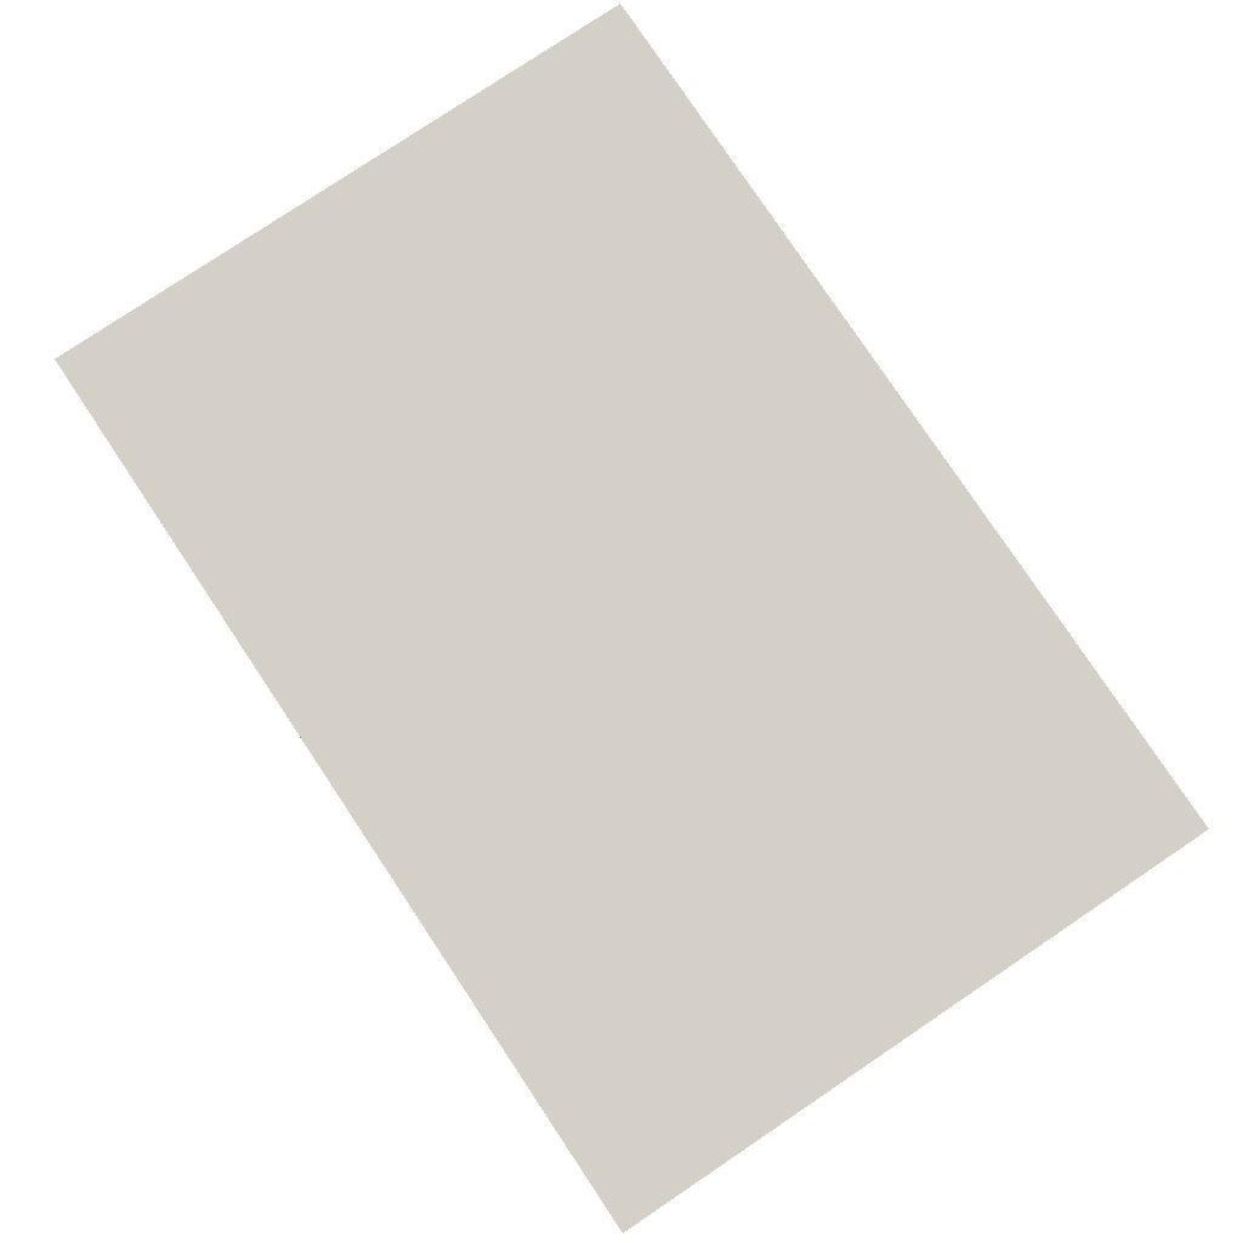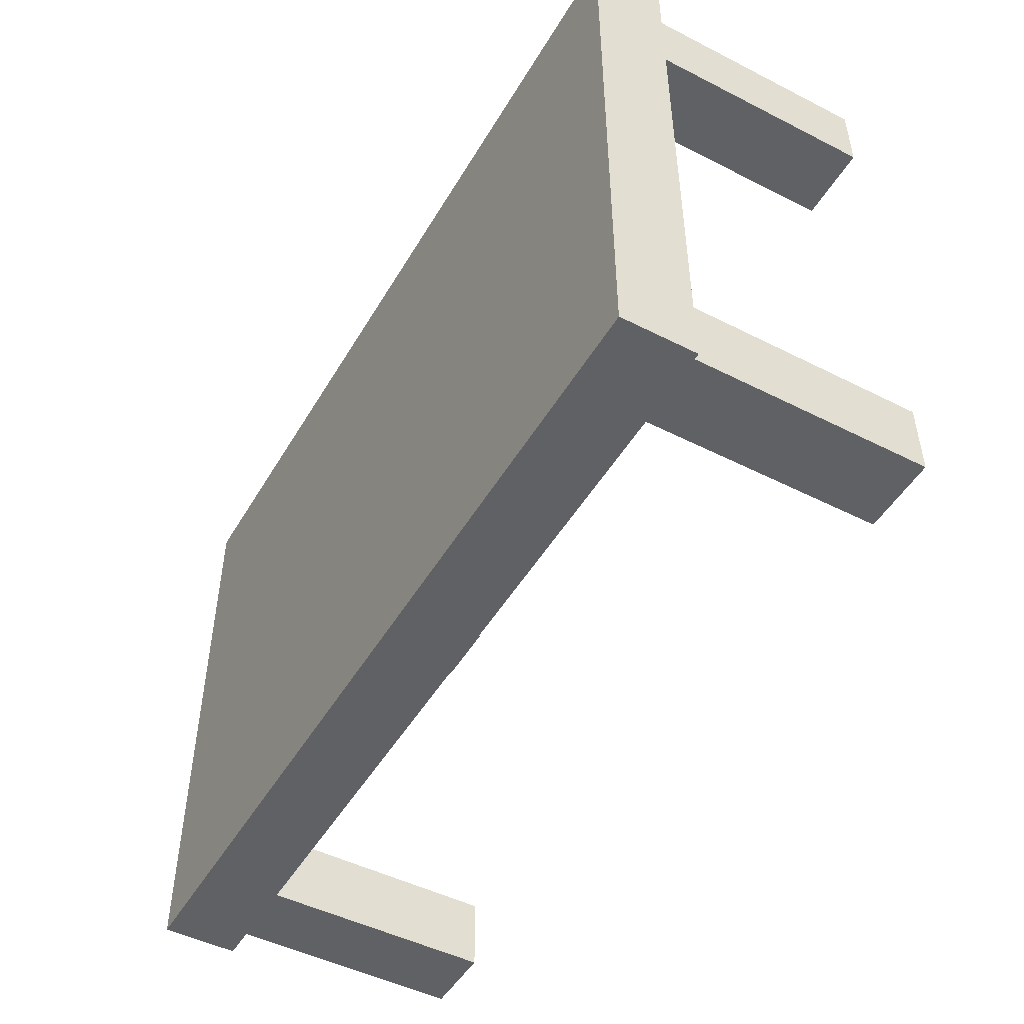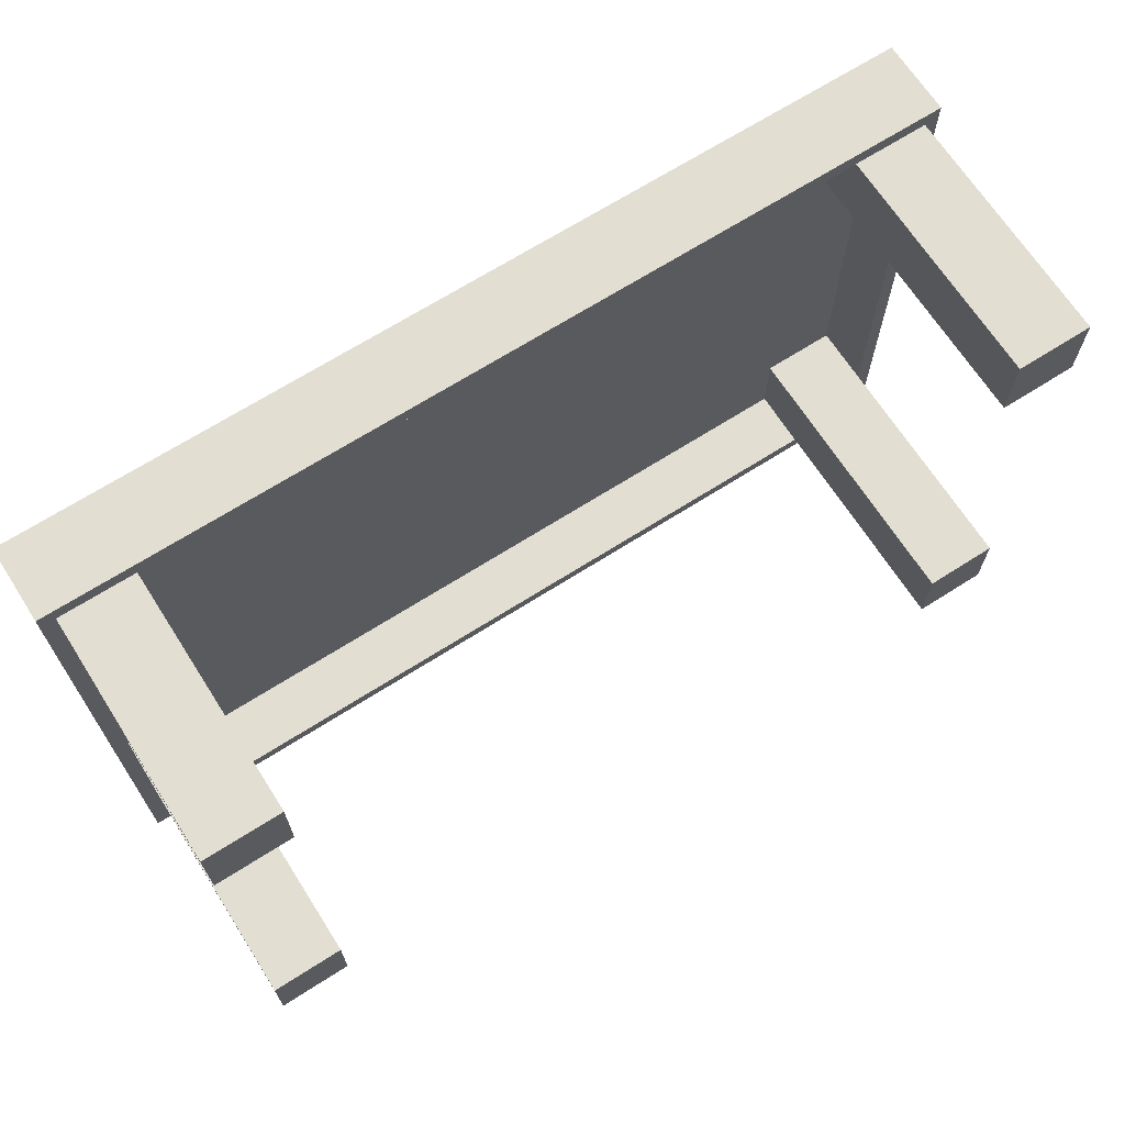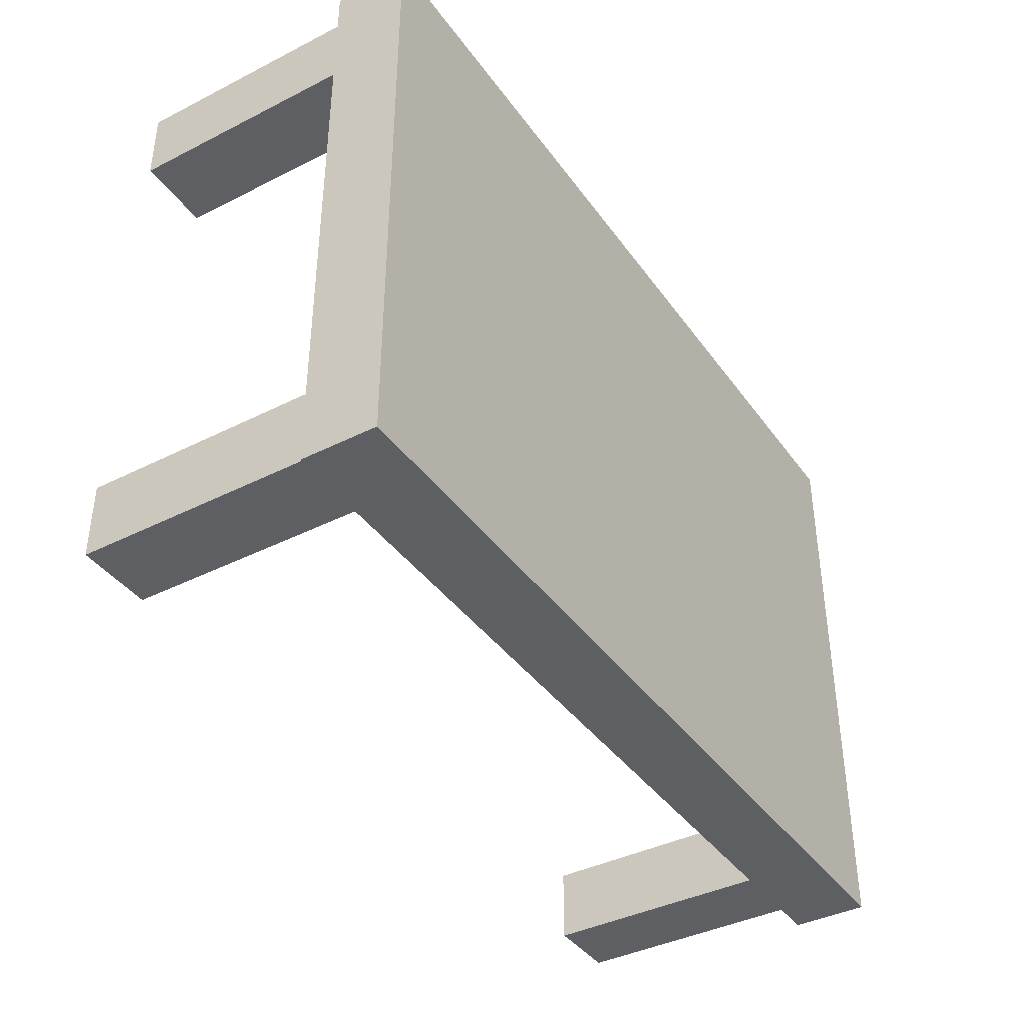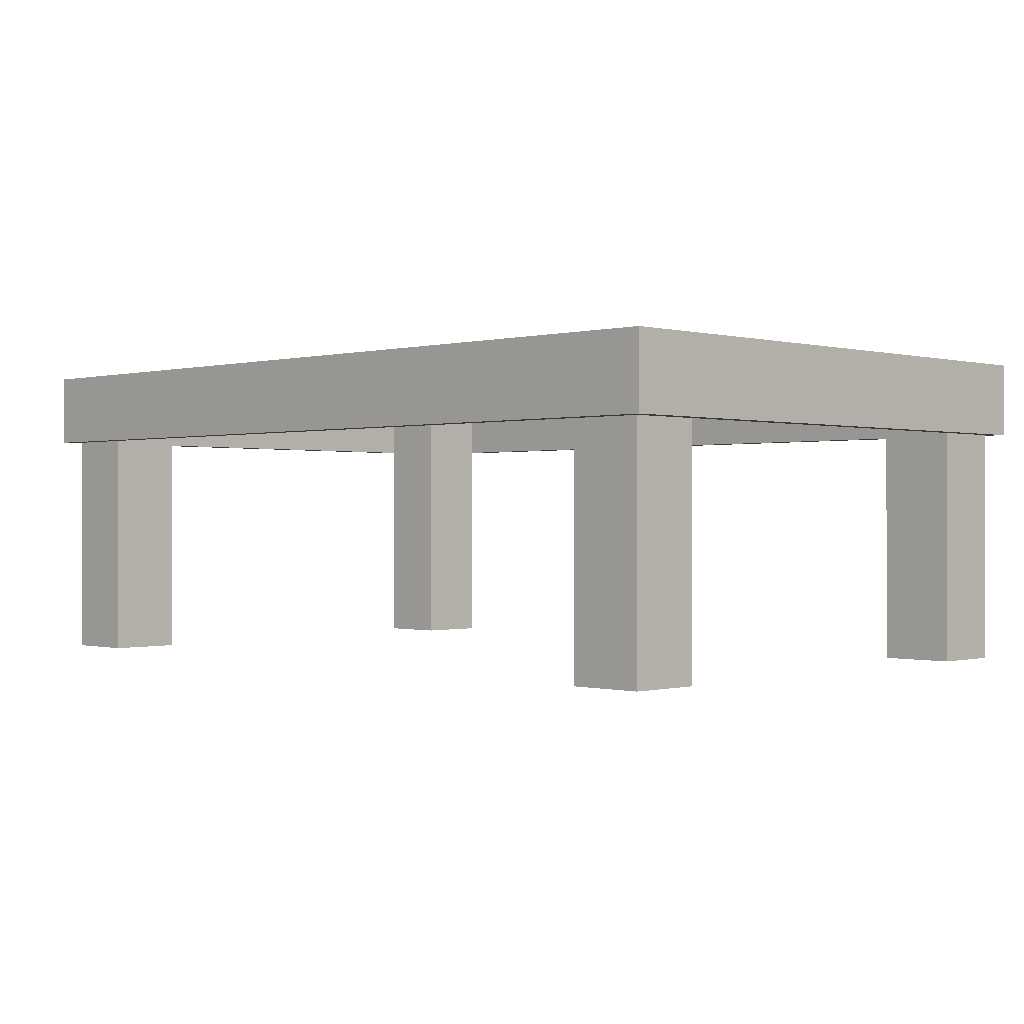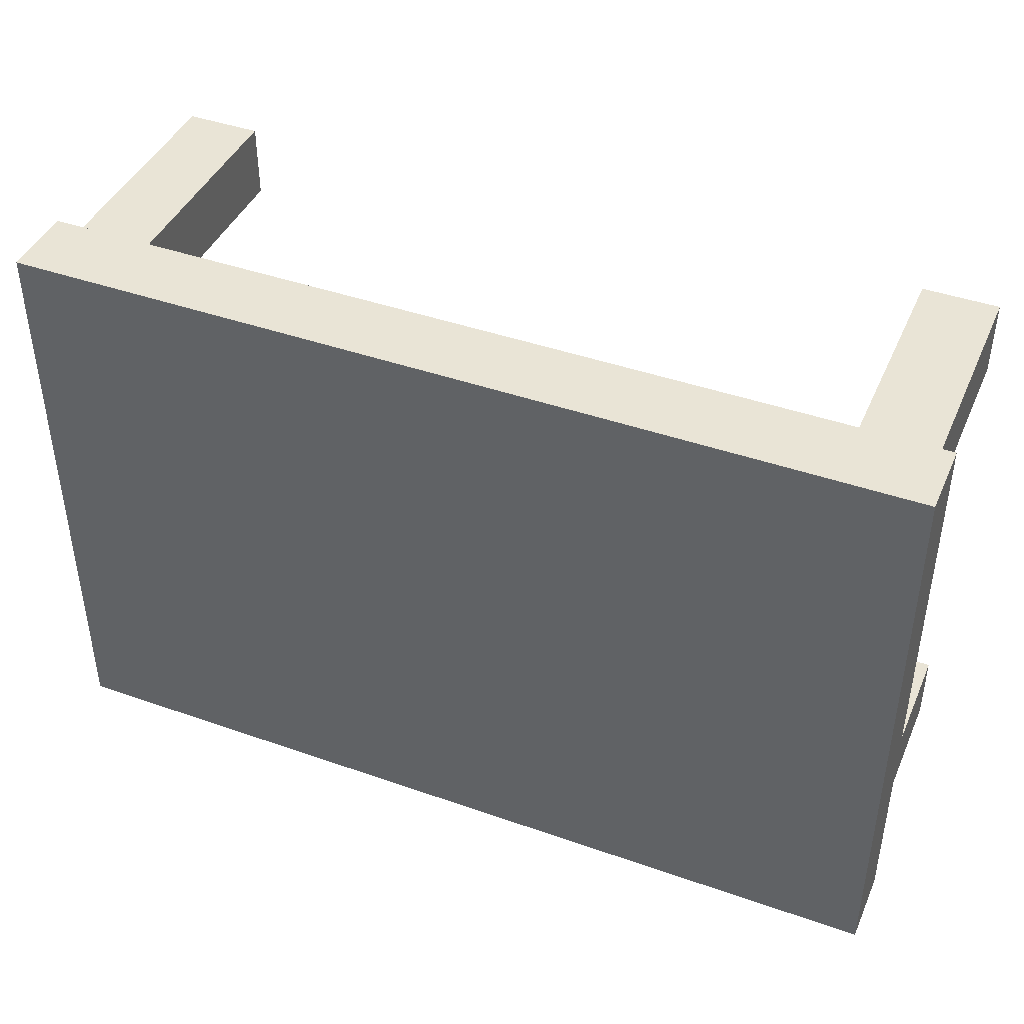
<metadata>
{"format":"obj","ext":"obj","renderer":"f3d","projection":"perspective","resolution":1024,"background":"white","views":[{"elev":80.0,"azim":56.2,"up":"+Y"},{"elev":-48.7,"azim":-119.5,"up":"+Z"},{"elev":67.9,"azim":-32.6,"up":"+Z"},{"elev":-39.8,"azim":122.1,"up":"+Z"},{"elev":-0.2,"azim":-135.3,"up":"+Y"},{"elev":42.7,"azim":-157.3,"up":"+Z"}]}
</metadata>
<code>
v 0.3994 0.1139 0.2803
v 0.3728 0.1139 -0.2523
v 0.3728 0.1139 0.2803
v 0.3994 0.1139 -0.2523
v 0.3728 0.0473 0.2803
v 0.3994 0.0473 -0.2523
v 0.3994 0.0473 0.2803
v 0.3728 0.0473 -0.2523
v -0.3728 0.1139 0.2803
v -0.3994 0.0473 0.2803
v -0.3728 0.0473 0.2803
v -0.3994 0.1139 -0.2523
v -0.3728 0.1139 -0.2523
v 0.3728 -0.1657 0.267
v 0.3861 0.0473 0.267
v 0.3728 0.0473 0.267
v -0.3994 0.1139 0.2803
v 0.3861 -0.1657 0.2004
v 0.3861 0.0473 0.2004
v 0.3861 -0.1657 -0.239
v 0.3728 0.0473 -0.239
v 0.3861 0.0473 -0.239
v -0.3728 0.0473 -0.2523
v 0.3861 -0.1657 0.267
v -0.3861 -0.1657 0.267
v -0.3728 0.0473 0.267
v -0.3861 0.0473 0.267
v 0.3728 0.1006 0.2004
v 0.3861 0.0473 -0.1724
v 0.3728 -0.1657 -0.239
v -0.3994 0.0473 -0.2523
v -0.3728 -0.1657 0.267
v -0.3861 0.0473 0.2004
v 0.3728 0.1006 -0.1724
v 0.3861 0.1006 -0.1724
v 0.3728 -0.1657 0.2004
v 0.3861 0.1006 0.2004
v 0.3861 -0.1657 -0.1724
v -0.3728 -0.1657 -0.239
v -0.3861 0.0473 -0.239
v -0.3728 0.0473 -0.239
v -0.3861 -0.1657 -0.1724
v -0.3861 0.0473 -0.1724
v -0.3861 -0.1657 0.2004
v 0.3728 -0.1657 -0.1724
v -0.3861 -0.1657 -0.239
v -0.3728 0.1006 -0.1724
v -0.3728 -0.1657 0.2004
v -0.3728 -0.1657 -0.1724
v -0.3861 0.1006 -0.1724
v -0.3728 0.1006 0.2004
v -0.3861 0.1006 0.2004
v 0.006657 0.1139 -0.2523
v -0.006657 0.1139 -0.2523
v 0.006657 0.0473 -0.2523
v -0.3195 0.0473 0.267
v -0.006657 0.0473 -0.2523
v 0.3195 0.0473 -0.239
v 0.3195 0.0473 0.267
v -0.3195 -0.1657 0.267
v -0.3195 0.1006 0.267
v -0.3195 0.0473 -0.239
v 0.3195 -0.1657 0.267
v -0.3195 -0.1657 0.2004
v 0.3195 0.1006 0.267
v 0.3195 -0.1657 -0.239
v 0.3195 0.1006 -0.239
v 0.3195 0.1006 0.2004
v -0.3195 0.1006 0.2004
v 0.3195 -0.1657 -0.1724
v -0.3195 -0.1657 -0.239
v -0.3195 0.1006 -0.239
v 0.3195 -0.1657 0.2004
v 0.3195 0.1006 -0.1724
v -0.3195 0.1006 -0.1724
v -0.3195 -0.1657 -0.1724
g mesh1_mesh1-geometry
f 1 2 3
f 2 1 4
f 5 1 3
f 1 6 4
f 6 2 4
f 1 5 7
f 6 1 7
f 2 6 8
f 9 10 11
f 12 9 13
f 14 15 16
f 10 9 17
f 15 18 19
f 20 21 22
f 9 12 17
f 23 12 13
f 15 14 24
f 12 10 17
f 25 26 27
f 18 15 24
f 18 28 19
f 29 20 22
f 21 20 30
f 12 23 31
f 10 12 31
f 26 25 32
f 33 25 27
f 34 29 35
f 28 18 36
f 19 28 37
f 20 29 38
f 39 40 41
f 40 42 43
f 25 33 44
f 45 29 34
f 29 45 38
f 40 39 46
f 42 40 46
f 42 47 43
f 33 48 44
f 47 42 49
f 43 47 50
f 51 33 52
f 48 33 51
g mesh1_mesh1-geometry
f 3 2 1
f 4 1 2
f 2 3 53
f 3 1 5
f 4 6 1
f 4 2 6
f 53 3 54
f 2 53 8
f 7 5 1
f 5 11 3
f 7 1 6
f 8 6 2
f 54 3 13
f 53 54 55
f 55 8 53
f 7 15 5
f 9 3 11
f 5 56 11
f 6 15 7
f 8 21 6
f 9 13 3
f 54 13 57
f 57 55 54
f 8 55 58
f 16 5 15
f 11 10 9
f 56 26 11
f 59 56 5
f 15 6 19
f 22 6 21
f 21 8 58
f 13 9 12
f 23 57 13
f 55 57 58
f 16 59 5
f 16 15 14
f 17 9 10
f 11 27 10
f 26 27 11
f 56 60 26
f 56 59 61
f 19 6 29
f 19 18 15
f 29 6 22
f 22 21 20
f 21 58 30
f 17 12 9
f 13 12 23
f 57 23 41
f 58 57 62
f 59 16 63
f 24 14 15
f 14 63 16
f 17 10 12
f 40 10 27
f 27 26 25
f 32 26 60
f 60 56 64
f 65 61 59
f 61 64 56
f 29 35 19
f 24 15 18
f 19 28 18
f 22 20 29
f 30 20 21
f 66 30 58
f 31 23 12
f 41 23 40
f 62 57 41
f 58 62 67
f 63 68 59
f 24 18 14
f 14 36 63
f 31 12 10
f 10 40 31
f 43 40 27
f 32 25 26
f 27 25 33
f 60 64 32
f 65 67 61
f 65 59 68
f 69 64 61
f 37 19 35
f 35 29 34
f 36 18 28
f 37 28 19
f 38 29 20
f 30 45 20
f 66 70 30
f 58 67 66
f 23 31 40
f 41 40 39
f 62 41 71
f 72 67 62
f 73 68 63
f 36 14 18
f 73 63 36
f 43 42 40
f 33 43 27
f 32 48 25
f 44 33 25
f 64 48 32
f 61 67 69
f 74 67 65
f 68 74 65
f 69 51 64
f 37 35 28
f 34 29 45
f 35 34 28
f 36 28 73
f 38 45 29
f 38 20 45
f 45 30 70
f 66 67 70
f 46 39 40
f 39 71 41
f 62 71 72
f 72 75 67
f 68 73 28
f 46 40 42
f 43 47 42
f 33 52 43
f 44 25 48
f 44 48 33
f 48 64 51
f 69 67 75
f 74 70 67
f 74 68 34
f 69 75 51
f 45 70 34
f 28 34 68
f 46 42 39
f 71 39 49
f 72 71 75
f 49 42 47
f 50 47 43
f 50 43 52
f 52 33 51
f 51 33 48
f 74 34 70
f 75 47 51
f 49 39 42
f 76 71 49
f 76 75 71
f 47 75 49
f 50 52 47
f 51 47 52
f 76 49 75
g mesh1_mesh1-geometry
f 53 3 2
f 54 3 53
f 8 53 2
f 3 11 5
f 13 3 54
f 55 54 53
f 53 8 55
f 5 15 7
f 11 3 9
f 11 56 5
f 7 15 6
f 6 21 8
f 3 13 9
f 57 13 54
f 54 55 57
f 58 55 8
f 15 5 16
f 11 26 56
f 5 56 59
f 19 6 15
f 21 6 22
f 58 8 21
f 13 57 23
f 58 57 55
f 5 59 16
f 10 27 11
f 11 27 26
f 26 60 56
f 61 59 56
f 29 6 19
f 22 6 29
f 30 58 21
f 41 23 57
f 62 57 58
f 63 16 59
f 16 63 14
f 27 10 40
f 60 26 32
f 64 56 60
f 59 61 65
f 56 64 61
f 19 35 29
f 58 30 66
f 40 23 41
f 41 57 62
f 67 62 58
f 59 68 63
f 14 18 24
f 63 36 14
f 31 40 10
f 27 40 43
f 32 64 60
f 61 67 65
f 68 59 65
f 61 64 69
f 35 19 37
f 20 45 30
f 30 70 66
f 66 67 58
f 40 31 23
f 71 41 62
f 62 67 72
f 63 68 73
f 18 14 36
f 36 63 73
f 27 43 33
f 25 48 32
f 32 48 64
f 69 67 61
f 65 67 74
f 65 74 68
f 64 51 69
f 28 35 37
f 28 34 35
f 73 28 36
f 45 20 38
f 70 30 45
f 70 67 66
f 41 71 39
f 72 71 62
f 67 75 72
f 28 73 68
f 43 52 33
f 48 25 44
f 51 64 48
f 75 67 69
f 67 70 74
f 34 68 74
f 51 75 69
f 34 70 45
f 68 34 28
f 39 42 46
f 49 39 71
f 75 71 72
f 52 43 50
f 70 34 74
f 51 47 75
f 42 39 49
f 49 71 76
f 71 75 76
f 49 75 47
f 47 52 50
f 52 47 51
f 75 49 76

</code>
